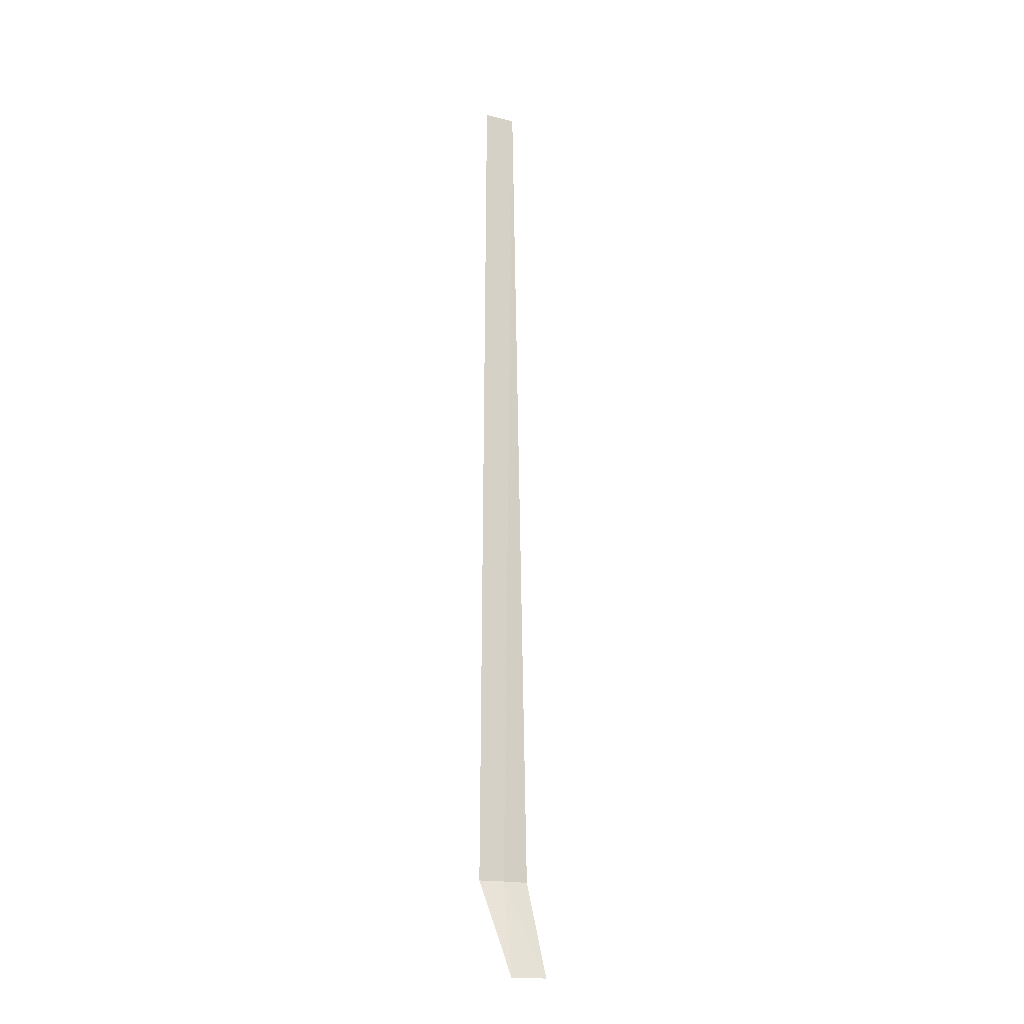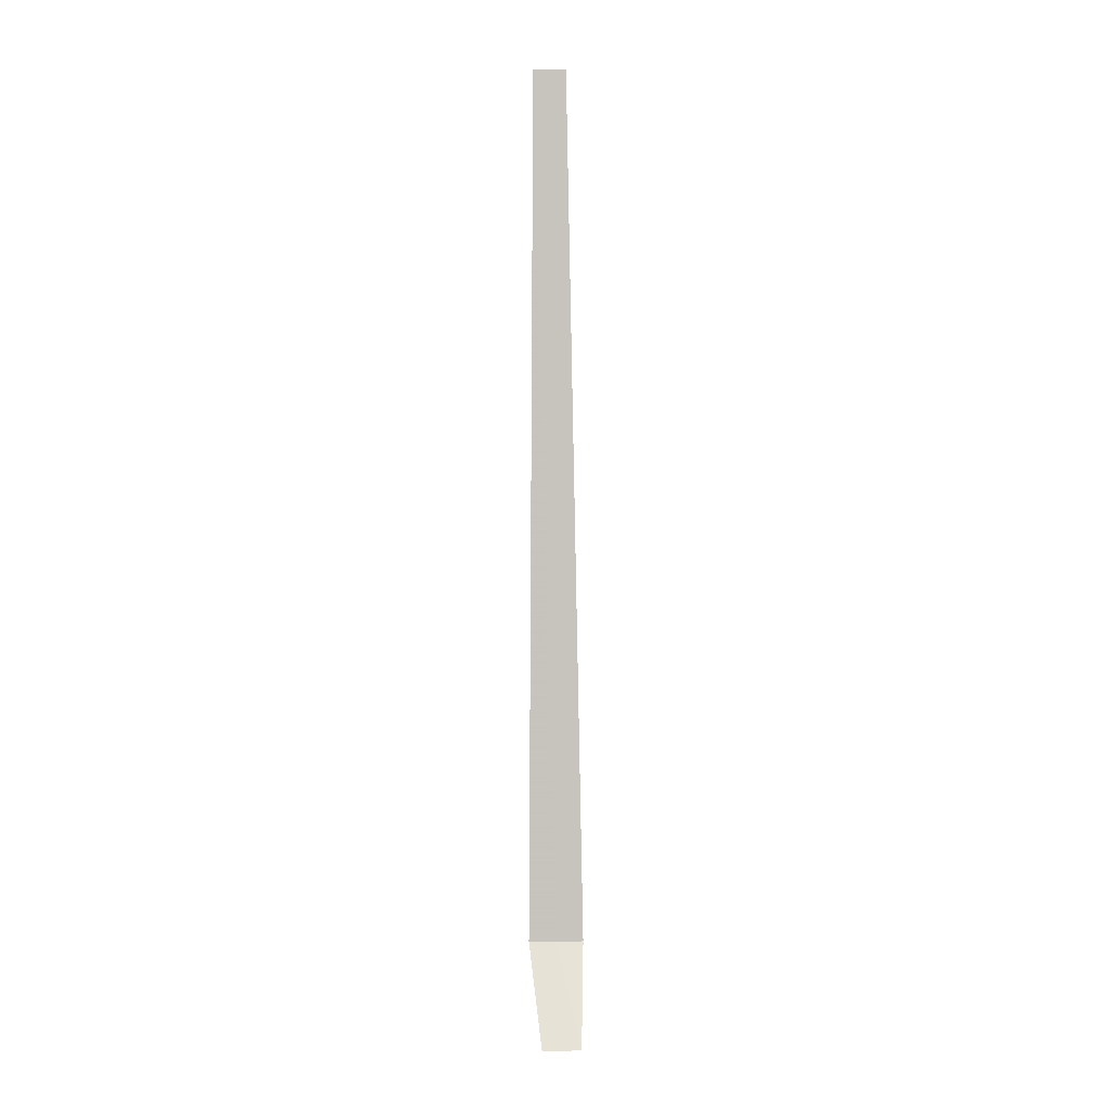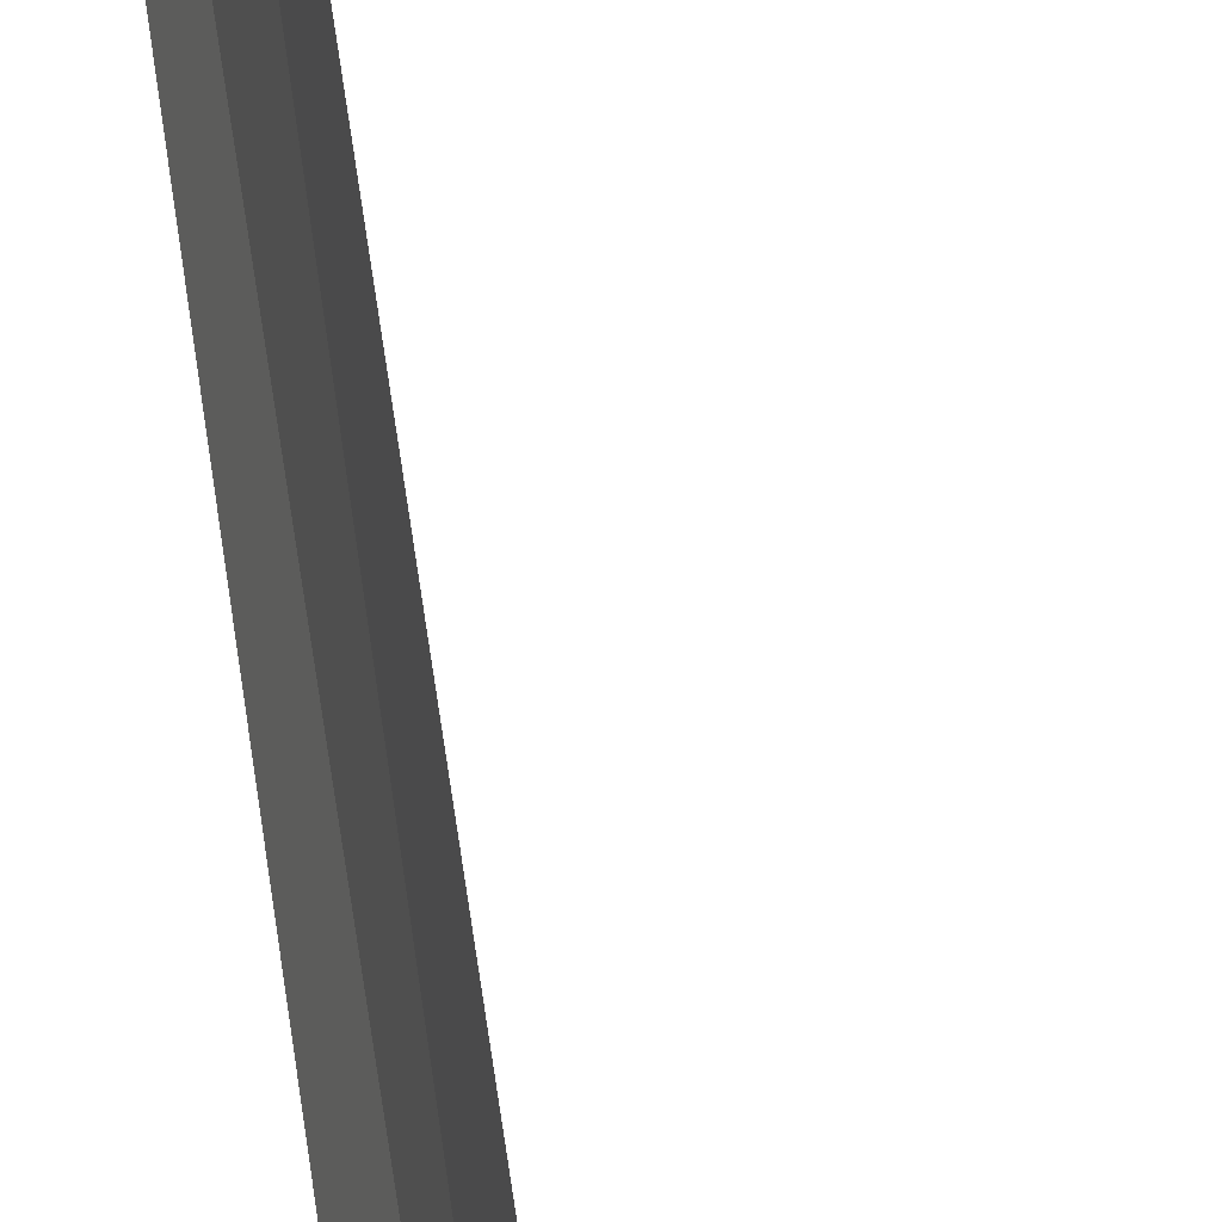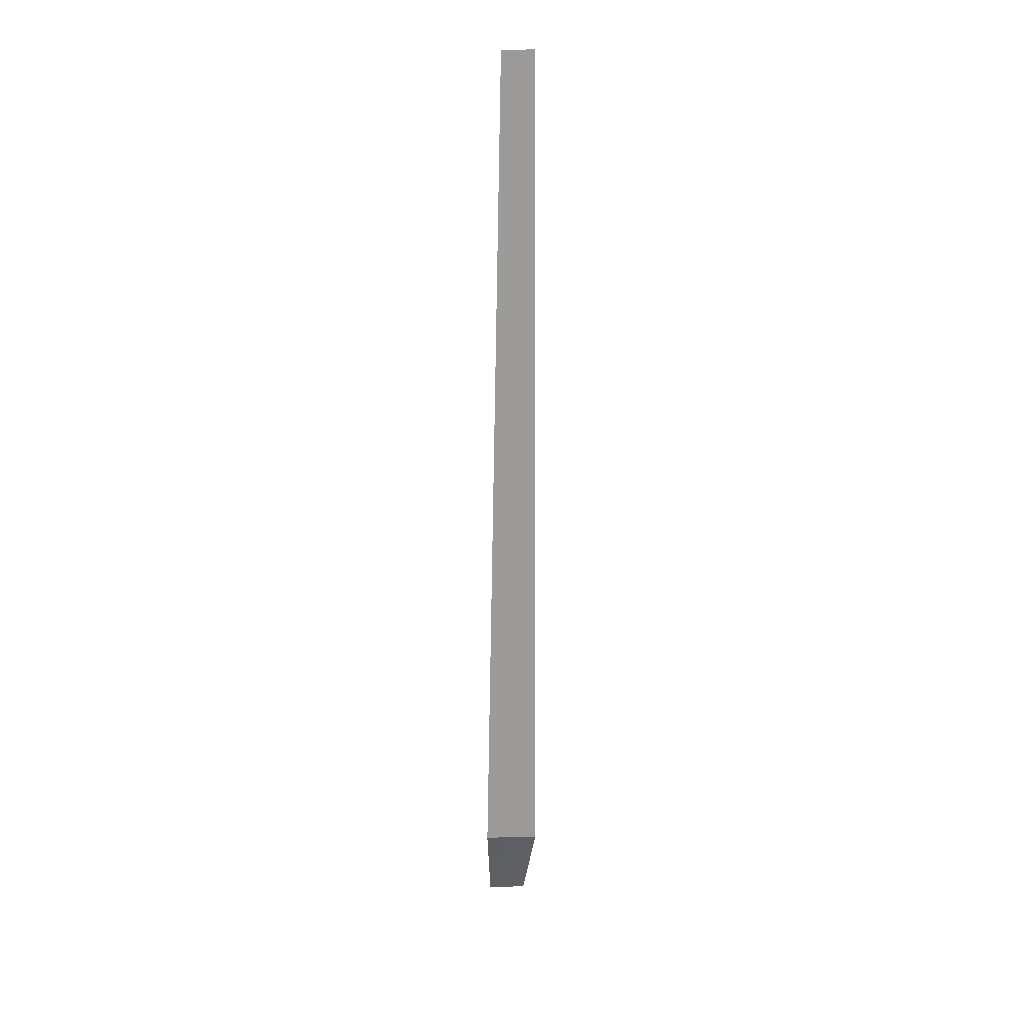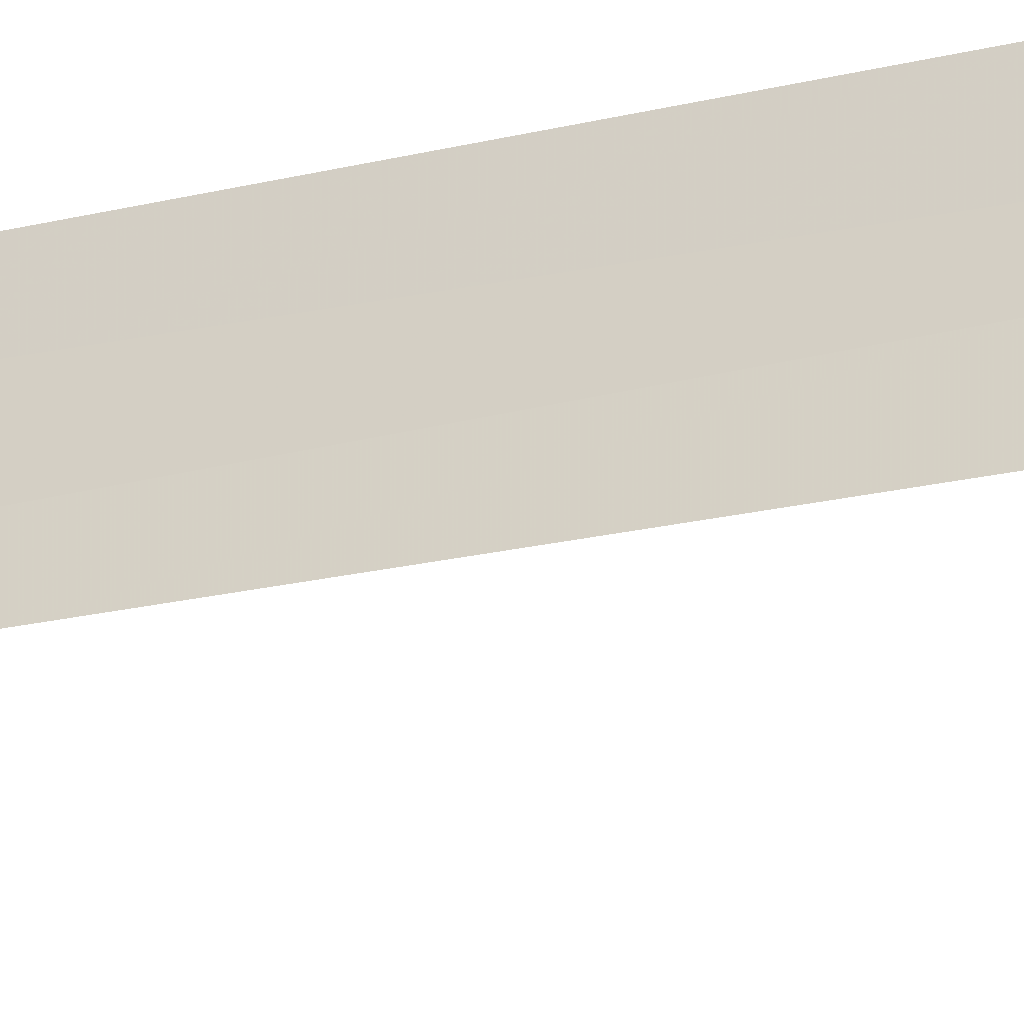
<metadata>
{"format":"obj","ext":"obj","renderer":"f3d","projection":"perspective","resolution":1024,"background":"white","views":[{"elev":-17.1,"azim":-101.2,"up":"+Z"},{"elev":0.8,"azim":-76.5,"up":"+Z"},{"elev":74.0,"azim":171.6,"up":"+Y"},{"elev":20.7,"azim":103.9,"up":"+Z"},{"elev":-19.7,"azim":117.1,"up":"+Y"}]}
</metadata>
<code>
v 35.93 -1.229 86.5
v 36.07 -1.629 86.5
v 35.98 -1.376 100
v 35.84 -0.8851 100
v 35.83 -0.8198 86.5
v 35.15 -1.199 85
v 35.33 -1.775 85
f 1 3 2
f 1 5 4
f 1 4 3
f 1 6 5
f 1 2 7
f 1 7 6

</code>
